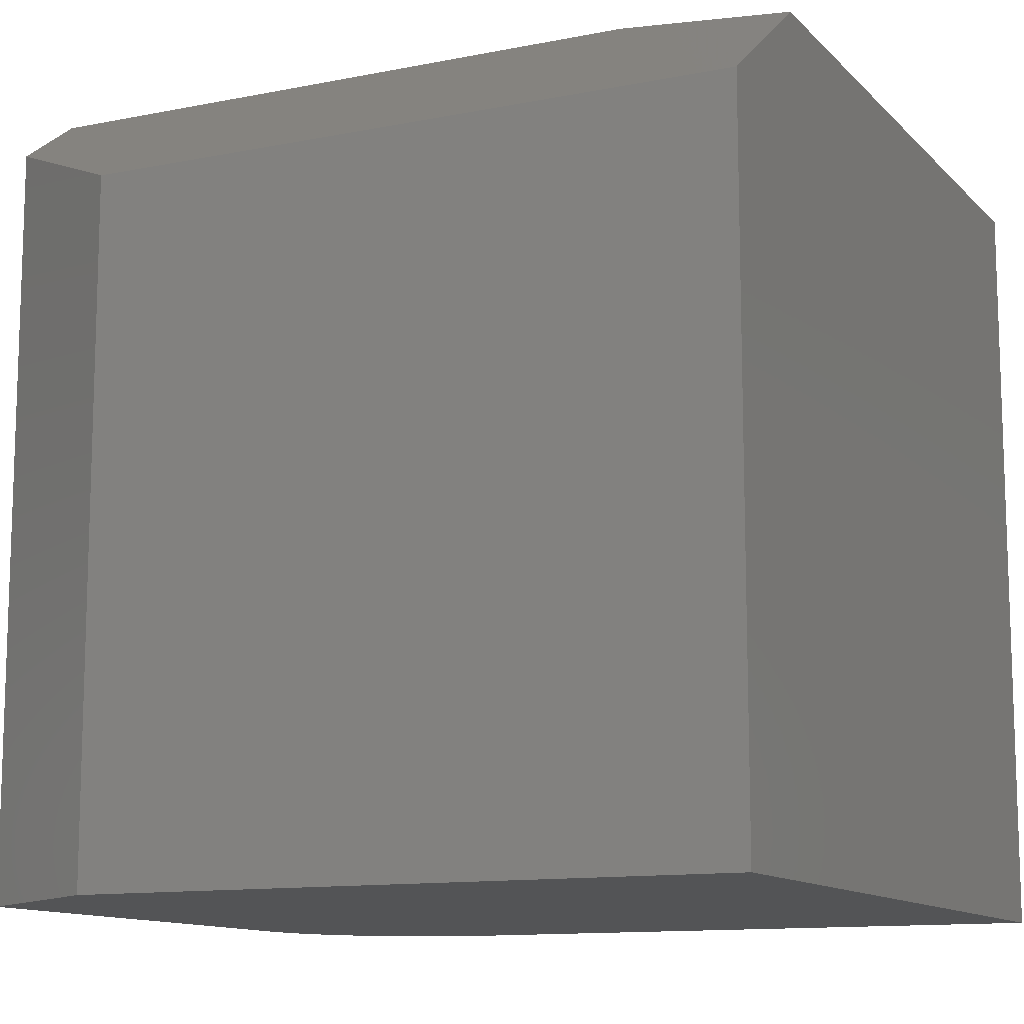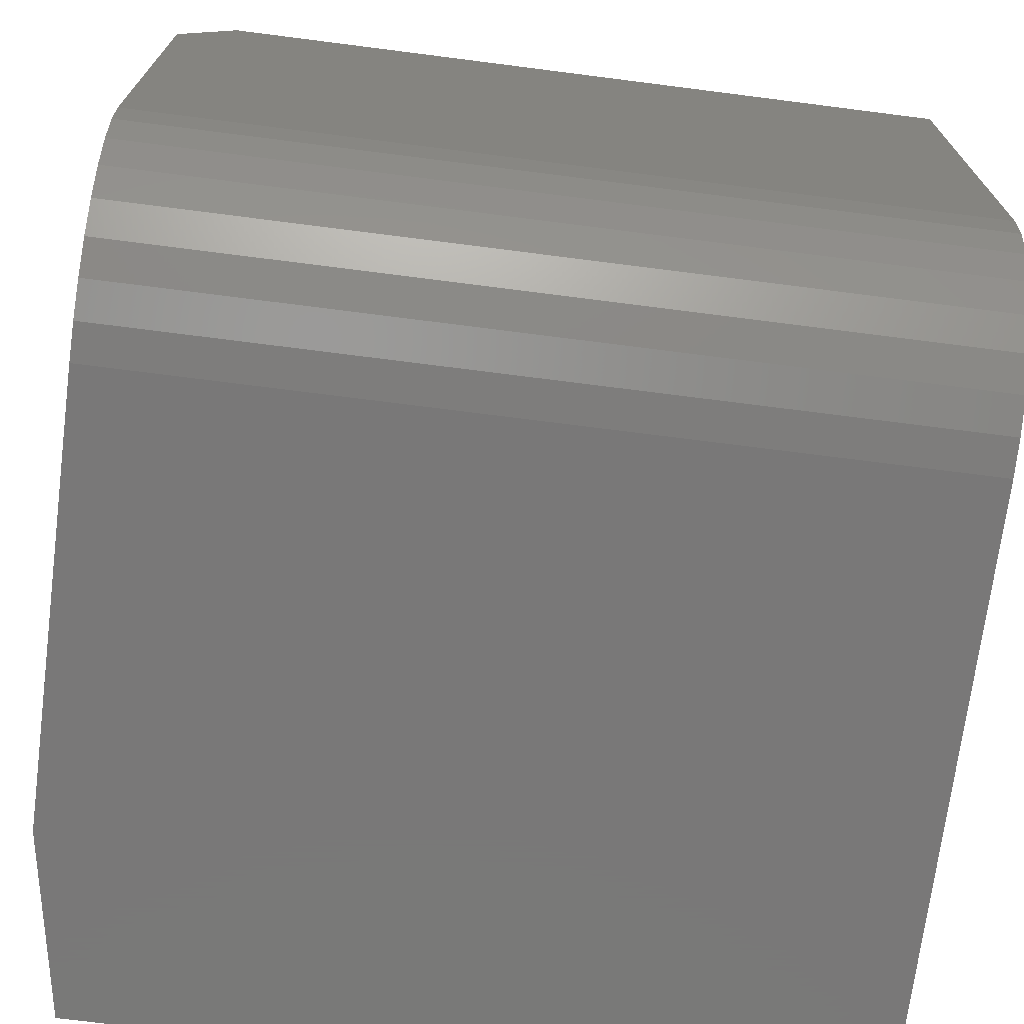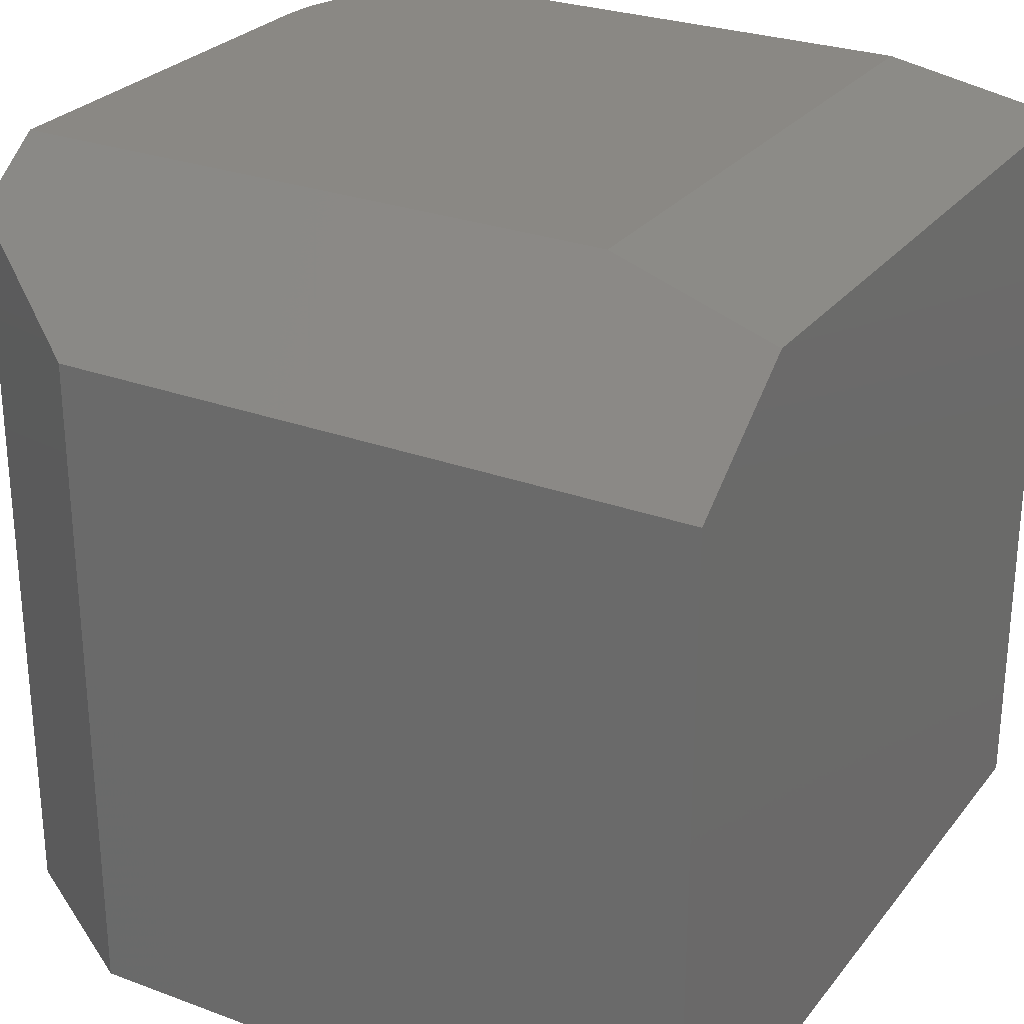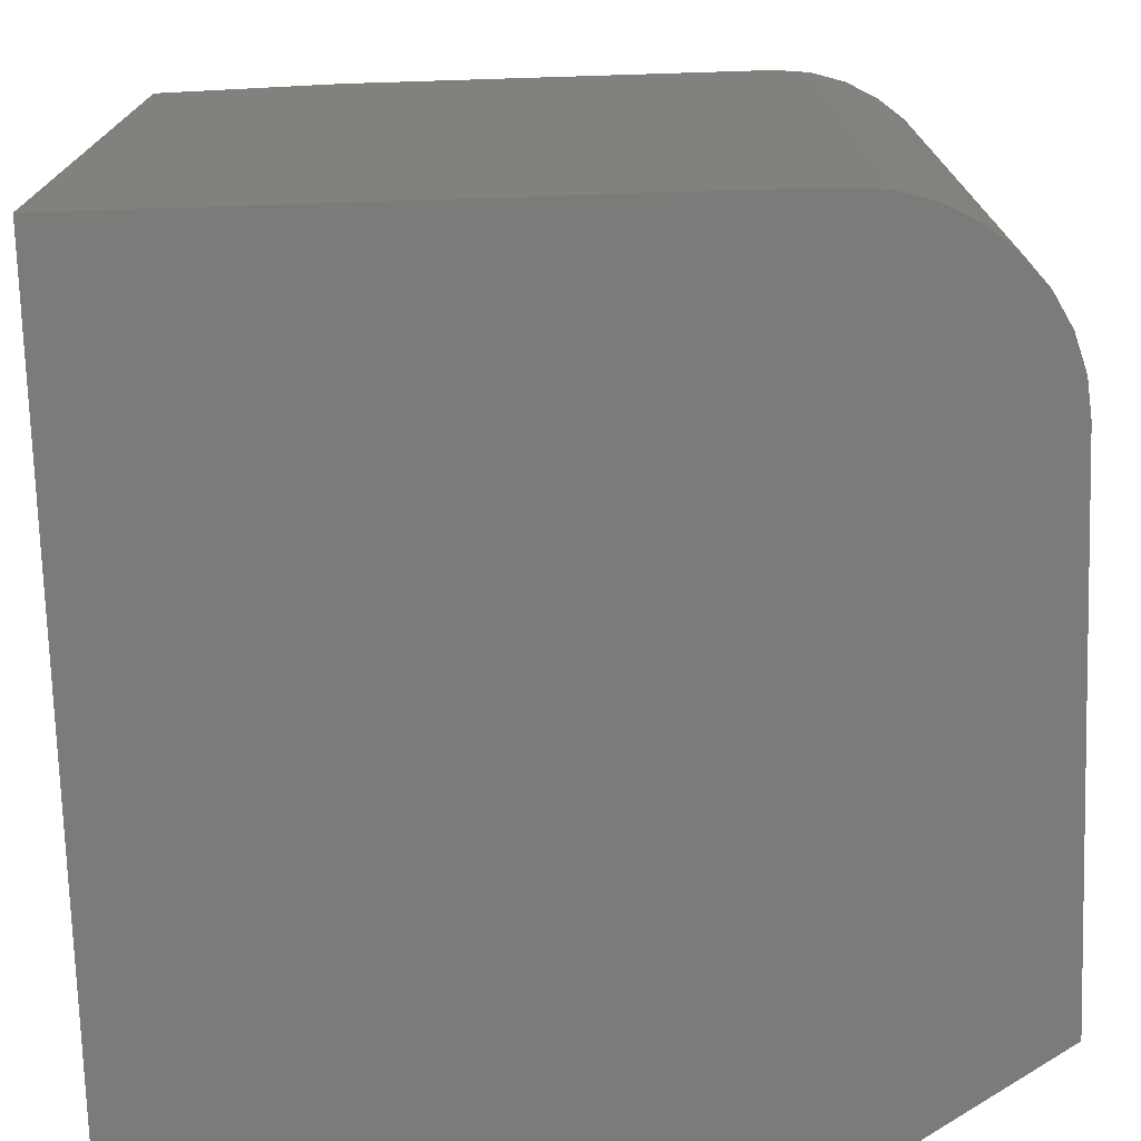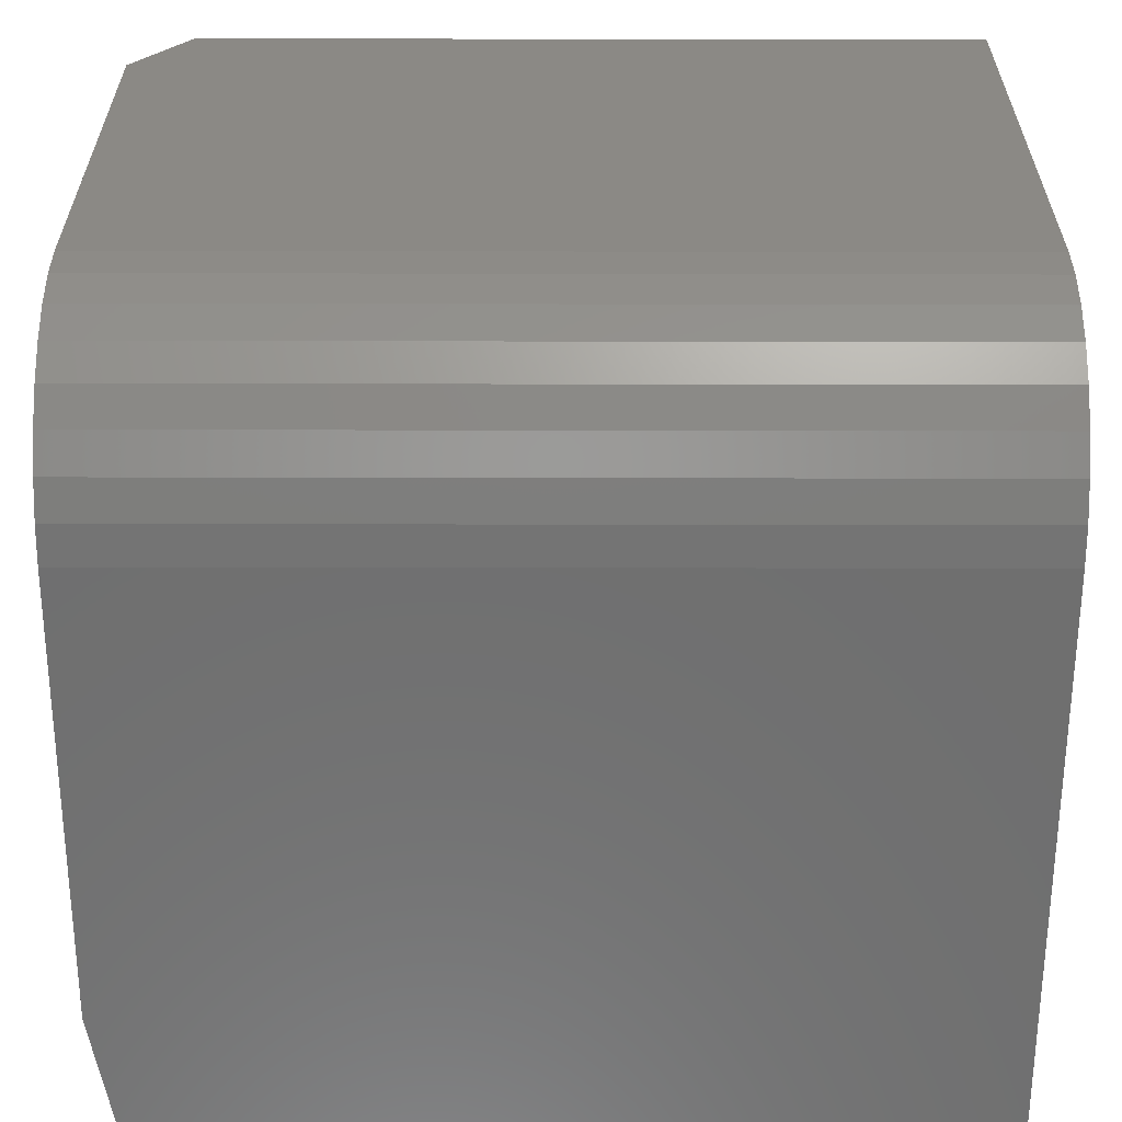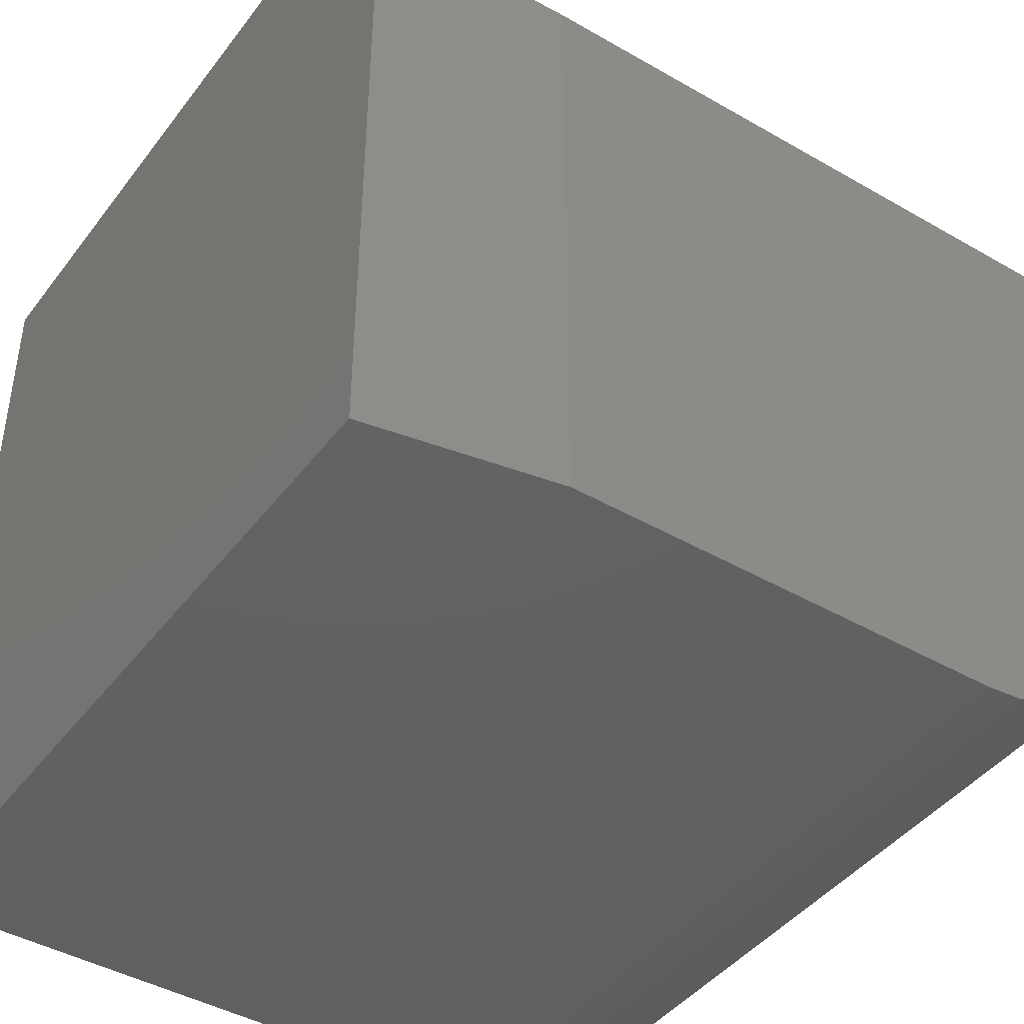
<metadata>
{"format":"stl","ext":"stl","renderer":"f3d","projection":"perspective","resolution":1024,"background":"white","views":[{"elev":-11.9,"azim":25.7,"up":"+Y"},{"elev":-71.4,"azim":-97.3,"up":"+Z"},{"elev":27.2,"azim":29.8,"up":"+Y"},{"elev":-74.3,"azim":-178.2,"up":"+Y"},{"elev":-60.9,"azim":-90.1,"up":"+Z"},{"elev":-43.3,"azim":145.7,"up":"+Z"}]}
</metadata>
<code>
# stl→obj: 30 verts, 56 faces
v -0.75 0.6989 0.6484
v -0.5938 0.625 0.75
v -0.75 0.75 0.5781
v 0 0.7188 0.6211
v -0.1719 0.75 0.5781
v 0 0.625 0.75
v -0.1719 0.75 0
v -0.5781 0.75 0
v -0.6117 0.75 0.003303
v -0.75 0.75 0.1719
v -0.6439 0.75 0.01308
v -0.6736 0.75 0.02897
v -0.6997 0.75 0.05034
v -0.721 0.75 0.07639
v -0.7369 0.75 0.1061
v -0.7467 0.75 0.1383
v 0 0.7188 0
v 0 0 0
v -0.5781 0 0
v 0 0 0.75
v -0.75 0 0.1719
v -0.75 0 0.6484
v -0.5938 0 0.75
v -0.7467 0 0.1383
v -0.7369 0 0.1061
v -0.721 0 0.07639
v -0.6997 0 0.05034
v -0.6736 0 0.02897
v -0.6439 0 0.01308
v -0.6117 0 0.003303
f 1 2 3
f 4 5 6
f 6 5 3
f 6 3 2
f 7 8 9
f 10 3 5
f 10 5 7
f 10 7 9
f 10 9 11
f 10 11 12
f 10 12 13
f 10 13 14
f 10 14 15
f 10 15 16
f 7 17 8
f 8 17 18
f 8 18 19
f 18 17 20
f 20 17 4
f 20 4 6
f 4 17 5
f 5 17 7
f 10 21 3
f 3 21 22
f 3 22 1
f 22 20 23
f 21 24 25
f 21 25 26
f 21 26 27
f 21 27 28
f 21 28 29
f 21 29 30
f 21 30 19
f 21 19 18
f 21 18 20
f 21 20 22
f 23 20 2
f 2 20 6
f 23 2 22
f 22 2 1
f 8 19 9
f 9 19 30
f 9 30 11
f 11 30 29
f 11 29 12
f 12 29 28
f 12 28 13
f 13 28 27
f 13 27 14
f 14 27 26
f 14 26 15
f 15 26 25
f 15 25 16
f 16 25 24
f 16 24 10
f 10 24 21

</code>
